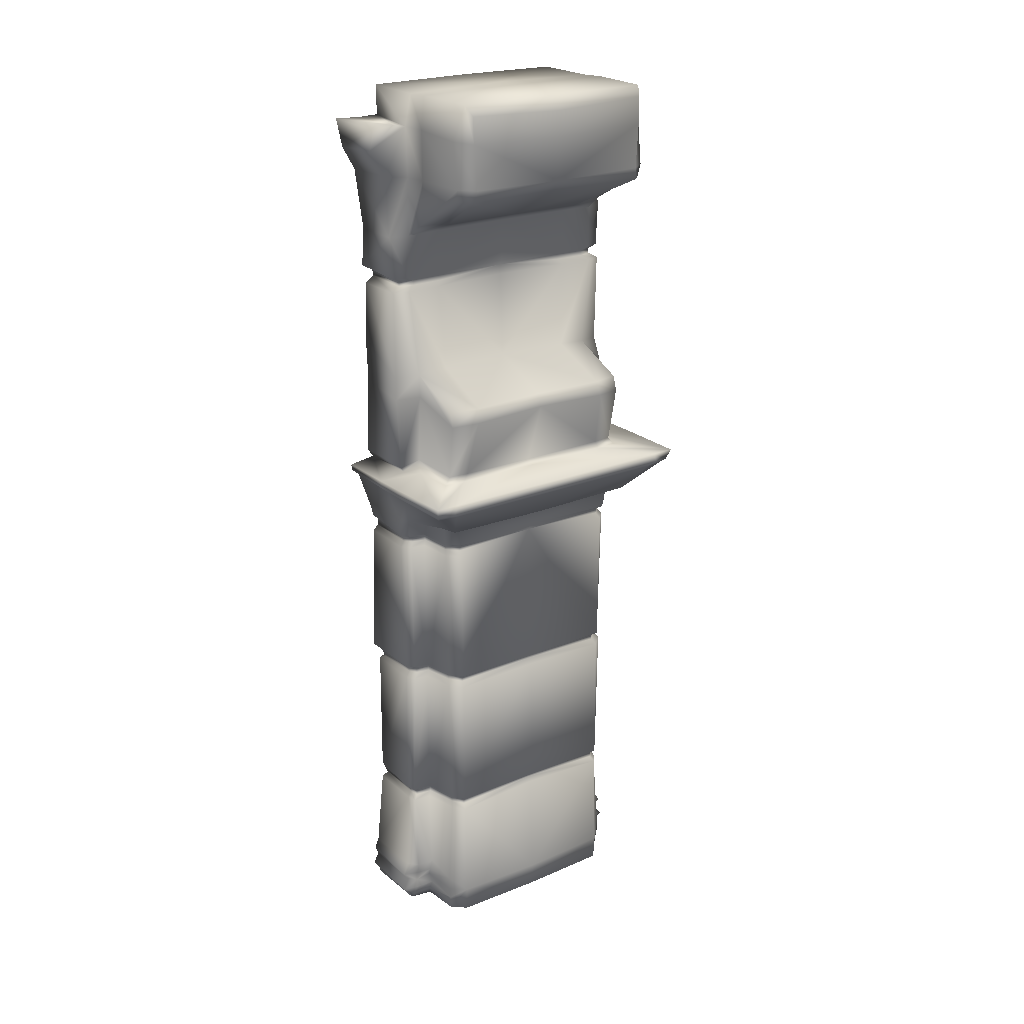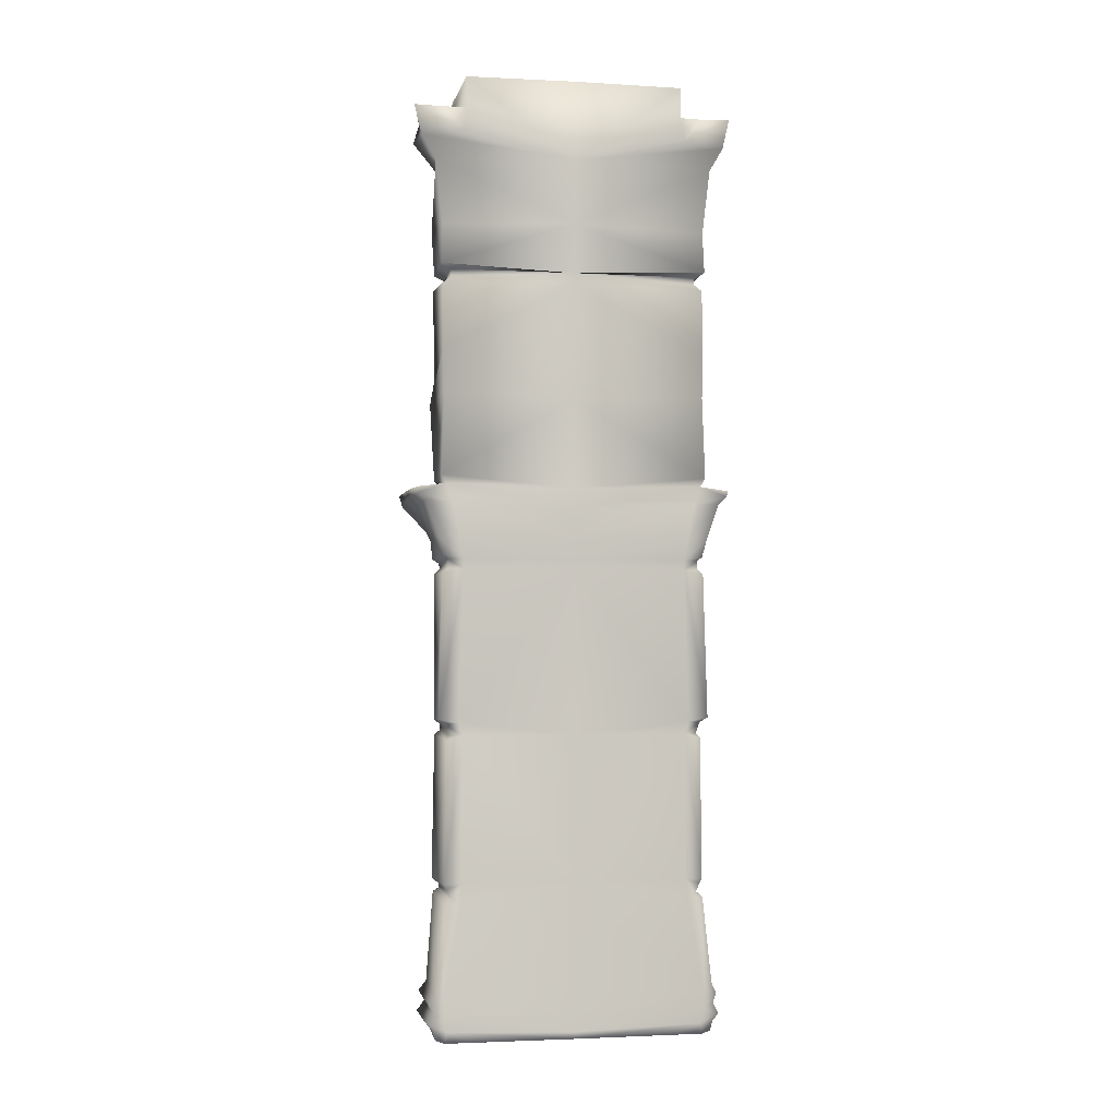
<metadata>
{"format":"obj","ext":"obj","renderer":"f3d","projection":"perspective","resolution":1024,"background":"white","views":[{"elev":22.4,"azim":54.6,"up":"+Y"},{"elev":-2.5,"azim":-100.7,"up":"+Y"}]}
</metadata>
<code>
v  37.99 12.96 10.93
v  38.82 12.94 10.69
v  38.75 24.67 10.28
v  38 24.64 10.74
v  39.05 24.69 9.068
v  39.02 12.93 9.107
v  42.02 24.86 8.717
v  42.01 13 8.462
v  43.05 12.99 7.702
v  42.94 24.75 7.658
v  42.89 24.91 0.0015
v  43.27 13.2 0.0015
v  32.89 13.06 10.56
v  32.79 24.46 10.43
v  32.92 37.74 10.75
v  32.79 26.1 11.06
v  37.99 25.86 10.77
v  37.79 37.8 10.83
v  38.84 38 10.44
v  38.77 25.9 10.29
v  39.03 25.92 9.057
v  38.98 37.91 9.077
v  41.9 26.07 8.542
v  42.04 37.91 8.756
v  43.03 25.97 7.693
v  43.03 37.91 7.782
v  43.27 26.15 0.0015
v  42.44 38.5 0.0175
v  42.5 25.63 7.502
v  42.65 25.8 0.0015
v  41.48 25.73 8.328
v  38.73 25.58 8.755
v  38.47 25.56 9.874
v  37.74 25.52 10.3
v  33.18 25.7 10.5
v  38.28 0.5723 10.75
v  38.56 1.159 10.76
v  38.38 1.469 11.39
v  38.25 0.8302 11.11
v  38.54 0.5883 8.992
v  38.76 1.27 9.138
v  41.99 1.795 8.825
v  41.95 0.6852 8.798
v  43.28 2.987 7.769
v  43.15 0.8055 7.722
v  43.21 0.7065 0.0015
v  43.34 2.789 0.0015
v  32.91 1.464 11.39
v  32.89 0.754 11.2
v  32.89 11.82 10.01
v  32.87 11.52 10.6
v  37.98 11.8 10.84
v  37.73 12.15 10.4
v  38.87 11.79 10.68
v  38.56 12.13 10.23
v  38.73 12.12 8.802
v  39.03 11.78 9.114
v  41.97 11.82 8.445
v  41.53 12.17 8.2
v  43.07 11.83 7.707
v  42.55 12.18 7.522
v  42.38 12.37 0.0015
v  42.72 12.01 0.0015
v  32.86 39.18 10.66
v  37.92 39.02 10.95
v  38.08 40.63 11.11
v  32.79 40.63 11.05
v  39.03 40.68 10.77
v  38.92 39.16 10.58
v  39.04 39.08 9.223
v  39.11 40.61 9.417
v  42.14 39.09 8.893
v  42.27 40.65 9.074
v  43.16 39.12 7.93
v  43.33 40.72 8.125
v  42.84 39.16 -0.0705
v  43.14 40.74 0.0015
v  38.21 43.52 12.24
v  32.84 43.57 12.09
v  32.85 44.17 12.79
v  38.14 44.13 12.92
v  38.2 44.78 12.95
v  32.9 44.66 12.84
v  44.3 41.05 9.295
v  44.28 40.9 0.0015
v  46.44 43.54 10.54
v  46.44 43.54 0.0015
v  47.08 44.06 11.08
v  47.12 44.01 0.0015
v  47.12 44.89 0.0015
v  47.03 44.88 10.68
v  43.09 41.2 9.86
v  46.21 43.54 12.17
v  46.66 43.91 12.51
v  47.03 44.89 12.76
v  40.91 43.53 12.22
v  40.84 44.02 12.86
v  40.89 44.81 12.95
v  38.15 45.53 10.79
v  32.6 45.64 10.89
v  32.78 44.97 10.5
v  37.87 44.99 10.41
v  43.04 45.68 7.087
v  42.83 45.66 8.771
v  42.9 44.99 9.23
v  43.02 44.99 7.38
v  38.43 46 9.114
v  39.04 44.99 9.391
v  42.36 45.31 0.0015
v  43.06 45 0.0015
v  43.62 50.44 8.912
v  44.19 50.56 6.638
v  43.96 51.79 6.392
v  43.24 51.71 8.87
v  38.17 51.87 11.16
v  38.72 51.91 9.053
v  38.43 53.83 8.904
v  37.72 53.69 10.88
v  44.23 50.82 0.0015
v  43.81 51.88 0.0015
v  32.66 55.94 10.74
v  32.71 52.23 10.66
v  41.63 0.5018 7.761
v  41.69 0.5054 0.0015
v  38.57 0.4997 0.0015
v  38.54 0.4957 7.841
v  32.6 0.5616 8.271
v  32.6 0.5413 0.0015
v  32.74 0.5447 10.57
v  32.7 0.5399 9.596
v  32.88 4.588 11.35
v  38.27 4.625 11.33
v  39.12 4.614 10.59
v  39.11 4.558 9.022
v  42.08 4.061 8.965
v  38.72 2.088 12.04
v  32.96 2.091 11.93
v  38.98 2.089 10.71
v  39.06 2.058 9.034
v  38.6 3.747 11.91
v  32.93 3.717 11.75
v  32.91 2.978 11.45
v  38.38 2.999 11.45
v  38.82 2.792 10.62
v  39.05 3.719 10.62
v  39.2 3.727 9.339
v  38.9 3.003 9.238
v  42.1 2.891 8.959
v  42.61 38.8 7.691
v  41.65 38.78 8.571
v  38.72 38.77 8.869
v  38.61 38.85 10.11
v  37.64 38.7 10.45
v  33.03 38.91 10.3
v  32.9 12.61 10.36
v  37.74 12.65 10.44
v  38.54 12.63 10.24
v  38.72 12.62 8.8
v  41.54 12.68 8.207
v  42.54 12.68 7.521
v  42.61 12.88 0.0015
v  42.47 25.17 7.49
v  42.51 25.33 0.0015
v  41.52 25.27 8.389
v  38.74 25.11 8.759
v  38.47 25.09 9.868
v  37.75 25.06 10.29
v  33.4 24.79 10.21
v  42.56 38.32 7.637
v  41.61 38.31 8.521
v  38.7 38.31 8.816
v  38.57 38.39 10.06
v  37.59 38.22 10.41
v  32.91 38.15 10.29
v  38.69 54.06 6.266
v  38.38 54.17 0.0015
v  37.82 61.29 10.95
v  38.31 61.32 9.636
v  33.01 61.18 10.75
v  38.32 61.36 6.721
v  38.05 61.44 0.0015
v  32.58 52.03 0.0015
v  32.65 45.65 0.0015
v  32.62 55.84 0.0015
v  32.78 61.44 0.0015
v  32.6 1.418 10.31
v  32.59 1.101 0.0015
v  32.58 2.352 0.0015
v  32.58 2.502 10.56
v  32.58 4.107 10.61
v  32.58 4.152 0.0015
v  32.64 11.72 9.272
v  32.62 13.04 9.187
v  32.63 12.97 0.0015
v  32.62 11.71 0.0015
v  32.64 24.78 9.169
v  32.69 38.1 9.108
v  32.68 25.77 9.437
v  32.64 24.82 0.0015
v  32.67 38.08 0.0015
v  32.63 25.94 0.0015
v  32.64 38.95 9.123
v  32.57 40.59 9.368
v  32.64 38.91 0.0015
v  32.57 40.6 0.0015
v  32.54 43.44 9.937
v  32.53 42.98 0.0015
v  32.56 44.68 0.0015
v  37.62 66.12 11.13
v  37.69 62.49 10.89
v  38.18 62.53 9.611
v  38.29 66.18 9.608
v  32.71 62.71 10.9
v  32.96 65.95 10.81
v  38.27 62.57 6.692
v  38.29 66.23 6.602
v  37.97 62.25 0.0175
v  38.16 62.66 -0.0497
v  32.61 66.27 0.0015
v  32.8 62.26 0.0015
v  46.28 70.19 8.415
v  40 67.05 6.691
v  40.17 67.13 0.0015
v  45.78 70.2 0.0015
v  32.83 73.12 12.53
v  37.61 73.52 12.68
v  37.54 75.13 12.21
v  32.97 75.56 13.11
v  38.37 75.33 9.707
v  38.26 75.52 10.86
v  45.3 70.31 9.405
v  39.96 67.41 9.313
v  45.58 71.26 9.416
v  40.48 71.17 9.464
v  38.41 71.13 9.616
v  36.95 71.06 10.88
v  32.77 71.15 11.39
v  46.51 71.19 8.112
v  46.39 71.06 0.0015
v  38.29 66.27 0.0015
v  46.55 74.63 0.0015
v  46.45 74.89 8.375
v  45.09 75.01 9.427
v  40.47 75.27 9.463
v  32.54 71.53 0.0015
v  46.4 77.08 8.408
v  46.53 76.79 0.0015
v  45.74 77.97 8.783
v  46 78.01 0.0015
v  40.24 78 9.035
v  40.43 78.1 0.0015
v  32.6 77.93 8.941
v  32.75 78.04 0.0015
v  32.55 75.43 8.885
v  38.17 77.89 9.008
v  38.35 78.09 0.0015
v  32.65 75.4 10.78
v  32.56 73.57 9.174
v  38.01 62.24 6.294
v  37.95 62.2 8.982
v  37.5 62.16 10.17
v  33.06 62.29 10.13
v  32.94 62.31 0.1457
v  38.03 61.81 6.303
v  37.99 61.77 8.99
v  37.55 61.74 10.19
v  33.15 61.75 10.08
v  37.99 12.96 -10.93
v  38 24.64 -10.73
v  38.75 24.67 -10.27
v  38.82 12.94 -10.69
v  39.05 24.69 -9.065
v  39.02 12.93 -9.104
v  42.02 24.86 -8.714
v  42.01 13 -8.459
v  43.05 12.99 -7.699
v  42.94 24.75 -7.655
v  32.89 13.06 -10.56
v  32.79 24.46 -10.43
v  32.92 37.74 -10.75
v  37.79 37.8 -10.83
v  37.99 25.86 -10.76
v  32.79 26.1 -11.06
v  38.84 38 -10.44
v  38.98 37.91 -9.073
v  39.03 25.92 -9.054
v  38.77 25.9 -10.29
v  42.04 37.91 -8.753
v  41.9 26.07 -8.539
v  43.03 37.91 -7.779
v  43.03 25.97 -7.69
v  42.5 25.63 -7.499
v  41.48 25.73 -8.325
v  38.73 25.58 -8.752
v  38.47 25.56 -9.871
v  37.74 25.52 -10.3
v  33.18 25.7 -10.49
v  38.28 0.5723 -10.75
v  38.25 0.8302 -11.1
v  38.38 1.469 -11.39
v  38.56 1.159 -10.76
v  38.54 0.5883 -8.989
v  38.76 1.27 -9.135
v  41.99 1.795 -8.821
v  41.95 0.6852 -8.795
v  43.28 2.987 -7.766
v  43.15 0.8055 -7.719
v  32.89 0.754 -11.2
v  32.91 1.464 -11.39
v  37.98 11.8 -10.84
v  32.87 11.52 -10.6
v  32.89 11.82 -10.01
v  37.73 12.15 -10.4
v  38.87 11.79 -10.68
v  38.56 12.13 -10.23
v  38.73 12.12 -8.799
v  39.03 11.78 -9.11
v  41.97 11.82 -8.442
v  41.53 12.17 -8.197
v  43.07 11.83 -7.704
v  42.55 12.18 -7.519
v  38.08 40.63 -11.11
v  37.92 39.02 -10.95
v  32.86 39.18 -10.66
v  32.79 40.63 -11.05
v  39.03 40.68 -10.76
v  39.11 40.61 -9.414
v  39.04 39.08 -9.22
v  38.92 39.16 -10.58
v  42.27 40.65 -9.071
v  42.14 39.09 -8.89
v  43.33 40.72 -8.121
v  43.16 39.12 -7.927
v  38.21 43.52 -12.24
v  32.84 43.57 -12.09
v  32.85 44.17 -12.79
v  38.14 44.13 -12.92
v  38.2 44.78 -12.94
v  32.9 44.66 -12.84
v  44.3 41.05 -9.292
v  46.44 43.54 -10.54
v  47.08 44.06 -11.08
v  47.03 44.88 -10.67
v  43.09 41.2 -9.857
v  46.21 43.54 -12.17
v  46.66 43.91 -12.51
v  47.03 44.89 -12.75
v  40.91 43.53 -12.22
v  40.84 44.02 -12.85
v  40.89 44.81 -12.94
v  38.15 45.53 -10.79
v  37.87 44.99 -10.41
v  32.78 44.97 -10.49
v  32.6 45.64 -10.88
v  42.9 44.99 -9.227
v  42.83 45.66 -8.768
v  43.04 45.68 -7.083
v  43.02 44.99 -7.377
v  38.43 46 -9.111
v  39.04 44.99 -9.387
v  43.96 51.79 -6.389
v  44.19 50.56 -6.635
v  43.62 50.44 -8.909
v  43.24 51.71 -8.867
v  38.43 53.83 -8.901
v  38.72 51.91 -9.05
v  38.17 51.87 -11.15
v  37.72 53.69 -10.87
v  32.71 52.23 -10.65
v  32.66 55.94 -10.74
v  41.63 0.5018 -7.758
v  32.6 0.5616 -8.268
v  38.54 0.4957 -7.838
v  32.74 0.5446 -10.57
v  32.7 0.5399 -9.593
v  38.27 4.625 -11.33
v  32.88 4.588 -11.35
v  39.12 4.614 -10.58
v  39.11 4.558 -9.019
v  42.08 4.061 -8.962
v  38.72 2.088 -12.04
v  32.96 2.091 -11.92
v  38.98 2.089 -10.71
v  39.06 2.058 -9.031
v  38.6 3.747 -11.91
v  38.38 2.999 -11.45
v  32.91 2.978 -11.45
v  32.93 3.717 -11.74
v  38.82 2.792 -10.61
v  39.05 3.719 -10.62
v  39.2 3.727 -9.336
v  38.9 3.003 -9.235
v  42.1 2.891 -8.956
v  42.61 38.8 -7.688
v  41.65 38.78 -8.568
v  38.72 38.77 -8.866
v  38.61 38.85 -10.1
v  37.64 38.7 -10.45
v  33.03 38.91 -10.3
v  37.74 12.65 -10.43
v  32.9 12.61 -10.36
v  38.54 12.63 -10.24
v  38.72 12.62 -8.797
v  41.54 12.68 -8.204
v  42.54 12.68 -7.517
v  42.47 25.17 -7.487
v  41.52 25.27 -8.386
v  38.74 25.11 -8.756
v  38.47 25.09 -9.865
v  37.75 25.06 -10.29
v  33.4 24.79 -10.21
v  42.56 38.32 -7.634
v  41.61 38.31 -8.518
v  38.7 38.31 -8.812
v  38.57 38.39 -10.05
v  37.59 38.22 -10.4
v  32.91 38.15 -10.29
v  38.69 54.06 -6.263
v  37.82 61.29 -10.94
v  38.31 61.32 -9.633
v  33.01 61.18 -10.75
v  38.32 61.36 -6.718
v  32.6 1.418 -10.31
v  32.58 4.107 -10.61
v  32.58 2.502 -10.55
v  32.62 13.04 -9.184
v  32.64 11.72 -9.269
v  32.64 24.78 -9.166
v  32.69 38.1 -9.105
v  32.68 25.77 -9.434
v  32.64 38.95 -9.12
v  32.57 40.59 -9.365
v  32.54 43.44 -9.934
v  37.62 66.12 -11.13
v  38.29 66.18 -9.605
v  38.18 62.53 -9.608
v  37.69 62.49 -10.89
v  32.71 62.71 -10.9
v  32.96 65.95 -10.8
v  38.29 66.23 -6.599
v  38.27 62.57 -6.689
v  46.28 70.19 -8.412
v  40 67.05 -6.688
v  37.54 75.13 -12.21
v  37.61 73.52 -12.68
v  32.83 73.12 -12.53
v  32.97 75.56 -13.11
v  38.26 75.52 -10.86
v  38.37 75.33 -9.704
v  45.3 70.31 -9.402
v  39.96 67.41 -9.31
v  45.58 71.26 -9.413
v  40.48 71.17 -9.461
v  38.41 71.13 -9.613
v  36.95 71.06 -10.88
v  32.77 71.15 -11.38
v  46.51 71.19 -8.109
v  46.45 74.89 -8.372
v  45.09 75.01 -9.424
v  40.47 75.27 -9.46
v  46.4 77.08 -8.405
v  45.74 77.97 -8.78
v  40.24 78 -9.032
v  32.6 77.93 -8.938
v  32.55 75.43 -8.882
v  38.17 77.89 -9.005
v  32.65 75.4 -10.78
v  32.56 73.57 -9.171
v  38.01 62.24 -6.291
v  37.95 62.2 -8.979
v  37.5 62.16 -10.16
v  33.06 62.29 -10.12
v  32.94 62.31 -0.1426
v  38.03 61.81 -6.3
v  37.99 61.77 -8.987
v  37.55 61.74 -10.18
v  33.15 61.75 -10.07
o StoneArchway_Side_Lowpoly
g StoneArchway_Side_Lowpoly
f 1 2 3 4
f 5 3 2 6
f 7 5 6 8
f 7 8 9 10
f 11 10 9 12
f 13 1 4 14
f 15 16 17 18
f 19 20 21 22
f 21 23 24 22
f 24 23 25 26
f 25 27 28 26
f 17 20 19 18
f 25 29 30 27
f 31 29 25 23
f 32 31 23 21
f 20 33 32 21
f 17 34 33 20
f 16 35 34 17
f 36 37 38 39
f 40 41 37 36
f 42 41 40 43
f 44 42 43 45
f 46 47 44 45
f 38 48 49 39
f 50 51 52 53
f 54 55 53 52
f 56 55 54 57
f 58 59 56 57
f 60 61 59 58
f 62 61 60 63
f 64 65 66 67
f 68 69 70 71
f 70 72 73 71
f 72 74 75 73
f 75 74 76 77
f 65 69 68 66
f 67 66 78 79
f 80 79 78 81
f 80 81 82 83
f 84 75 77 85
f 86 84 85 87
f 88 89 90 91
f 88 86 87 89
f 92 73 75 84
f 93 92 84 86
f 94 93 86 88
f 94 88 91 95
f 71 73 92 68
f 96 78 66 68
f 96 97 81 78
f 98 82 81 97
f 68 92 93 96
f 96 93 94 97
f 97 94 95 98
f 99 100 101 102
f 103 104 105 106
f 107 99 102 108
f 105 104 107 108
f 109 103 106 110
f 111 112 113 114
f 115 116 117 118
f 117 116 111 114
f 112 119 120 113
f 110 106 91 90
f 106 105 95 91
f 95 105 108 98
f 108 102 82 98
f 101 83 82 102
f 115 118 121 122
f 103 109 119 112
f 104 103 112 111
f 116 107 104 111
f 99 107 116 115
f 99 115 122 100
f 46 45 123 124
f 125 126 127 128
f 124 123 126 125
f 43 40 126 123
f 123 45 43
f 39 49 129 36
f 129 130 40 36
f 130 127 126 40
f 52 51 131 132
f 133 54 52 132
f 134 57 54 133
f 135 58 57 134
f 44 60 58 135
f 47 63 60 44
f 136 137 48 38
f 37 138 136 38
f 139 138 37 41
f 42 139 41
f 140 141 142 143
f 144 145 140 143
f 146 145 144 147
f 135 146 147 148
f 44 135 148
f 131 141 140 132
f 133 132 140 145
f 134 133 145 146
f 135 134 146
f 142 137 136 143
f 144 143 136 138
f 139 147 144 138
f 42 148 147 139
f 44 148 42
f 74 149 28 76
f 150 149 74 72
f 151 150 72 70
f 69 152 151 70
f 153 152 69 65
f 154 153 65 64
f 1 13 155 156
f 2 1 156 157
f 158 6 2 157
f 8 6 158 159
f 9 8 159 160
f 161 12 9 160
f 156 155 50 53
f 55 157 156 53
f 56 158 157 55
f 159 158 56 59
f 61 160 159 59
f 62 161 160 61
f 29 162 163 30
f 31 164 162 29
f 165 164 31 32
f 166 165 32 33
f 167 166 33 34
f 35 168 167 34
f 10 11 163 162
f 164 7 10 162
f 165 5 7 164
f 3 5 165 166
f 4 3 166 167
f 14 4 167 168
f 169 28 149
f 150 170 169 149
f 171 170 150 151
f 152 172 171 151
f 173 172 152 153
f 174 173 153 154
f 169 26 28
f 170 24 26 169
f 171 22 24 170
f 19 22 171 172
f 18 19 172 173
f 174 15 18 173
f 113 175 117 114
f 113 120 176 175
f 177 118 117 178
f 179 121 118 177
f 178 117 175 180
f 180 175 176 181
f 100 122 182 183
f 182 122 121 184
f 121 179 185 184
f 128 127 186 187
f 188 189 190 191
f 187 186 189 188
f 131 190 141
f 141 190 189 142
f 142 189 137
f 137 189 186 48
f 129 49 48 186
f 130 129 186
f 127 130 186
f 192 193 194 195
f 155 13 193
f 193 192 50 155
f 51 50 192
f 190 131 51 192
f 190 192 195 191
f 13 14 196 193
f 16 15 197 198
f 194 193 196 199
f 198 197 200 201
f 168 196 14
f 198 35 16
f 35 198 196 168
f 199 196 198 201
f 202 64 67 203
f 204 202 203 205
f 202 154 64
f 174 197 15
f 197 174 154 202
f 197 202 204 200
f 203 67 79 206
f 206 207 205 203
f 206 79 80 101
f 83 101 80
f 101 208 207 206
f 208 101 100 183
f 209 210 211 212
f 213 210 209 214
f 211 215 216 212
f 215 217 218
f 219 220 213 214
f 221 222 223 224
f 225 226 227 228
f 226 229 230 227
f 231 232 222 221
f 233 234 232 231
f 235 236 209 212
f 237 214 209 236
f 238 233 231 221
f 221 224 239 238
f 222 216 240 223
f 212 216 222 232
f 234 235 212 232
f 239 241 242 238
f 238 242 243 233
f 244 234 233 243
f 234 244 229 235
f 236 235 229 226
f 237 236 226 225
f 219 214 237 245
f 246 242 241 247
f 248 246 247 249
f 250 248 249 251
f 252 253 245 254
f 255 250 251 256
f 242 246 248 243
f 244 243 248 250
f 252 255 256 253
f 255 229 244 250
f 229 255 252 254
f 230 229 254 257
f 258 257 254
f 230 257 228 227
f 258 225 228 257
f 245 258 254
f 225 258 245 237
f 259 217 215
f 211 260 259 215
f 210 261 260 211
f 213 262 261 210
f 263 262 213 220
f 259 264 217
f 265 264 259 260
f 266 265 260 261
f 262 267 266 261
f 220 267 262 263
f 180 181 217 264
f 178 180 264 265
f 177 178 265 266
f 267 179 177 266
f 220 185 179 267
f 268 269 270 271
f 272 273 271 270
f 274 275 273 272
f 276 275 274 277
f 11 12 276 277
f 278 279 269 268
f 280 281 282 283
f 284 285 286 287
f 288 289 286 285
f 288 290 291 289
f 28 27 291 290
f 284 287 282 281
f 291 27 30 292
f 291 292 293 289
f 289 293 294 286
f 287 286 294 295
f 282 287 295 296
f 283 282 296 297
f 298 299 300 301
f 302 298 301 303
f 302 303 304 305
f 305 304 306 307
f 46 307 306 47
f 300 299 308 309
f 310 311 312 313
f 314 310 313 315
f 314 315 316 317
f 318 317 316 319
f 320 318 319 321
f 320 321 62 63
f 322 323 324 325
f 326 327 328 329
f 330 331 328 327
f 332 333 331 330
f 332 77 76 333
f 326 329 323 322
f 334 322 325 335
f 336 337 334 335
f 338 337 336 339
f 340 85 77 332
f 341 87 85 340
f 90 89 342 343
f 342 89 87 341
f 344 340 332 330
f 345 341 340 344
f 346 342 341 345
f 343 342 346 347
f 344 330 327 326
f 348 326 322 334
f 348 334 337 349
f 337 338 350 349
f 326 348 345 344
f 346 345 348 349
f 347 346 349 350
f 351 352 353 354
f 355 356 357 358
f 352 351 359 360
f 355 360 359 356
f 358 357 109 110
f 361 362 363 364
f 365 366 367 368
f 365 364 363 366
f 120 119 362 361
f 343 358 110 90
f 347 355 358 343
f 347 350 360 355
f 338 352 360 350
f 338 339 353 352
f 367 369 370 368
f 119 109 357 362
f 362 357 356 363
f 366 363 356 359
f 366 359 351 367
f 369 367 351 354
f 371 307 46 124
f 372 373 125 128
f 373 371 124 125
f 373 302 305 371
f 305 307 371
f 299 298 374 308
f 302 375 374 298
f 373 372 375 302
f 310 376 377 311
f 378 376 310 314
f 379 378 314 317
f 380 379 317 318
f 306 380 318 320
f 47 306 320 63
f 381 300 309 382
f 301 300 381 383
f 301 383 384 303
f 303 384 304
f 385 386 387 388
f 389 386 385 390
f 389 390 391 392
f 392 391 380 393
f 393 380 306
f 385 388 377 376
f 385 376 378 390
f 390 378 379 391
f 391 379 380
f 381 382 387 386
f 381 386 389 383
f 384 383 389 392
f 304 384 392 393
f 304 393 306
f 333 76 394
f 333 394 395 331
f 331 395 396 328
f 329 328 396 397
f 329 397 398 323
f 323 398 399 324
f 268 400 401 278
f 400 268 271 402
f 403 402 271 273
f 403 273 275 404
f 404 275 276 405
f 161 405 276 12
f 400 313 312 401
f 315 313 400 402
f 316 315 402 403
f 316 403 404 319
f 321 319 404 405
f 62 321 405 161
f 292 30 163 406
f 293 292 406 407
f 293 407 408 294
f 294 408 409 295
f 295 409 410 296
f 297 296 410 411
f 163 11 277 406
f 407 406 277 274
f 408 407 274 272
f 408 272 270 409
f 409 270 269 410
f 410 269 279 411
f 394 76 28 412
f 395 394 412 413
f 395 413 414 396
f 397 396 414 415
f 397 415 416 398
f 398 416 417 399
f 412 28 290
f 413 412 290 288
f 414 413 288 285
f 414 285 284 415
f 415 284 281 416
f 417 416 281 280
f 365 418 361 364
f 176 120 361 418
f 419 420 365 368
f 421 419 368 370
f 420 422 418 365
f 422 181 176 418
f 182 369 354 183
f 182 184 370 369
f 370 184 185 421
f 423 372 128 187
f 424 425 188 191
f 425 423 187 188
f 388 424 377
f 388 387 425 424
f 382 425 387
f 423 425 382 309
f 309 308 374 423
f 423 374 375
f 423 375 372
f 194 426 427 195
f 426 278 401
f 426 401 312 427
f 427 312 311
f 424 427 311 377
f 195 427 424 191
f 428 279 278 426
f 429 280 283 430
f 194 199 428 426
f 200 429 430 201
f 279 428 411
f 283 297 430
f 297 411 428 430
f 430 428 199 201
f 431 432 325 324
f 204 205 432 431
f 324 399 431
f 280 429 417
f 399 417 429 431
f 429 200 204 431
f 432 433 335 325
f 205 207 433 432
f 336 335 433 353
f 336 353 339
f 353 433 207 208
f 354 353 208 183
f 434 435 436 437
f 434 437 438 439
f 440 441 436 435
f 240 218 441 440
f 219 439 438 220
f 442 224 223 443
f 444 445 446 447
f 448 449 445 444
f 450 442 443 451
f 452 450 451 453
f 454 435 434 455
f 456 455 434 439
f 457 442 450 452
f 239 224 442 457
f 443 223 240 440
f 443 440 435 451
f 453 451 435 454
f 239 457 458 241
f 457 452 459 458
f 460 459 452 453
f 453 454 449 460
f 449 454 455 445
f 445 455 456 446
f 219 245 456 439
f 461 247 241 458
f 462 249 247 461
f 463 251 249 462
f 245 253 464 465
f 466 256 251 463
f 462 461 458 459
f 462 459 460 463
f 464 253 256 466
f 460 449 466 463
f 464 466 449 465
f 465 449 448 467
f 465 467 468
f 447 467 448 444
f 447 446 468 467
f 465 468 245
f 245 468 446 456
f 441 218 217 469
f 436 441 469 470
f 437 436 470 471
f 438 437 471 472
f 438 472 473 220
f 469 217 474
f 469 474 475 470
f 470 475 476 471
f 472 471 476 477
f 472 477 220 473
f 217 181 422 474
f 474 422 420 475
f 475 420 419 476
f 477 476 419 421
f 220 477 421 185
f 240 216 215 218

</code>
